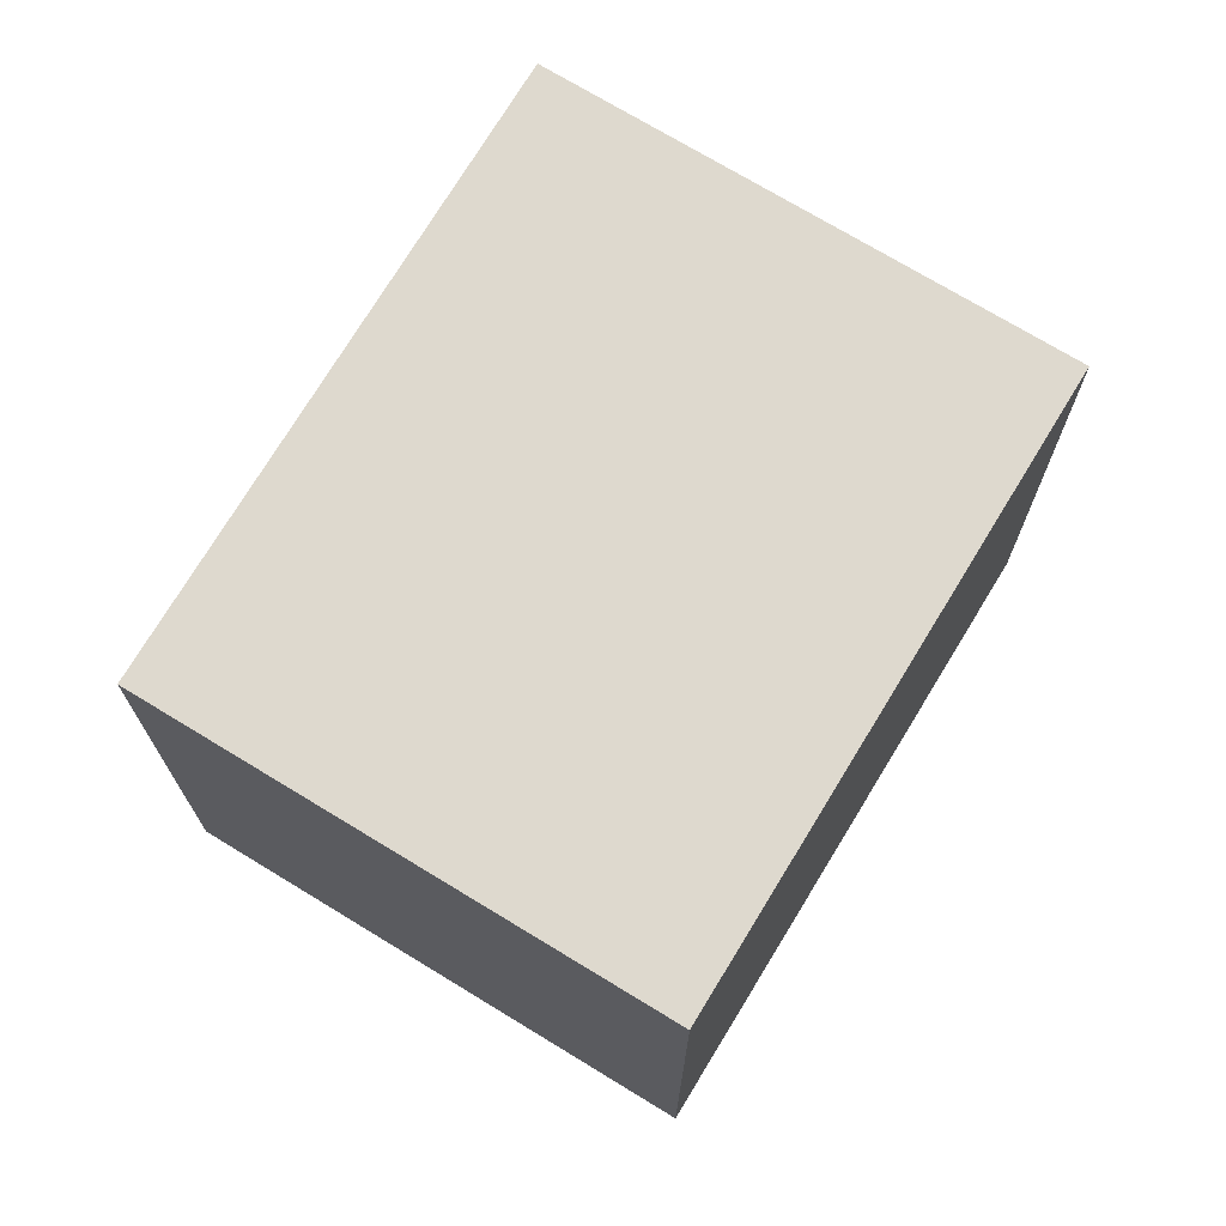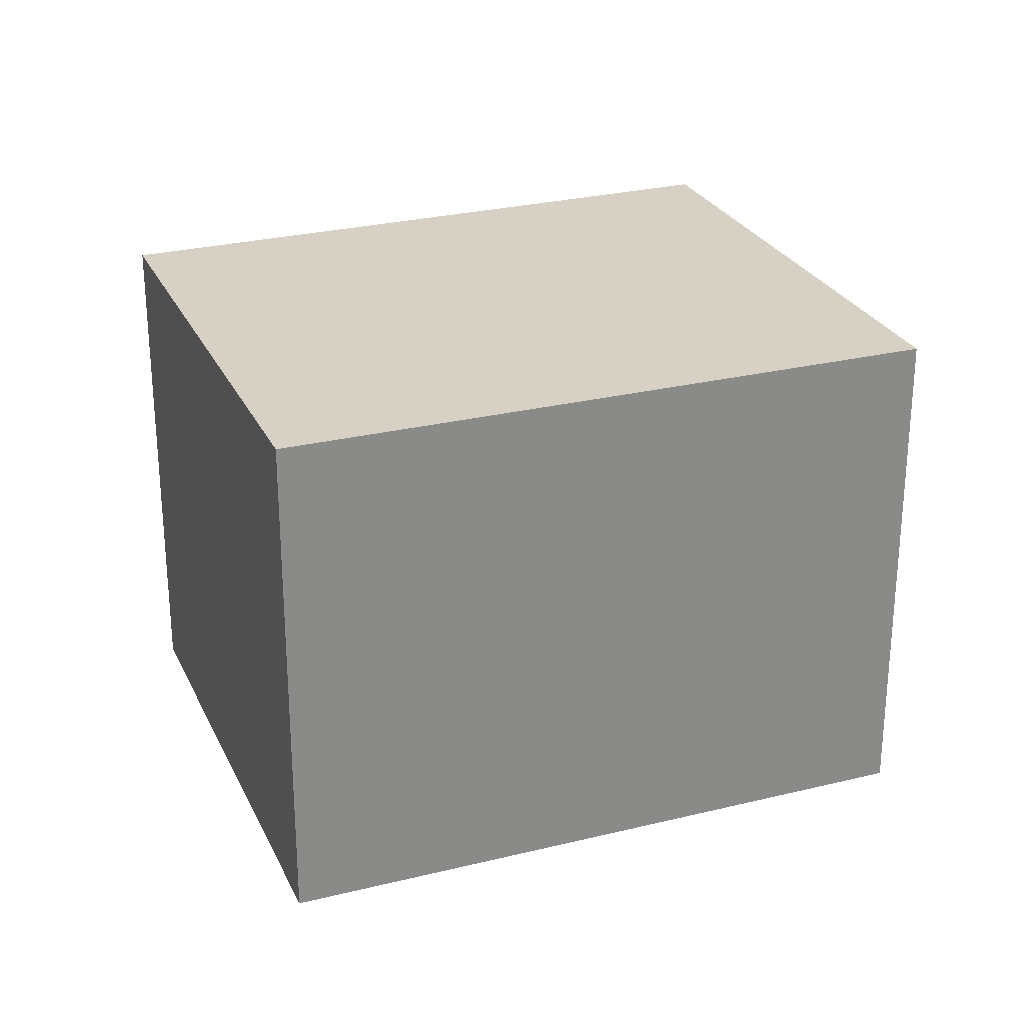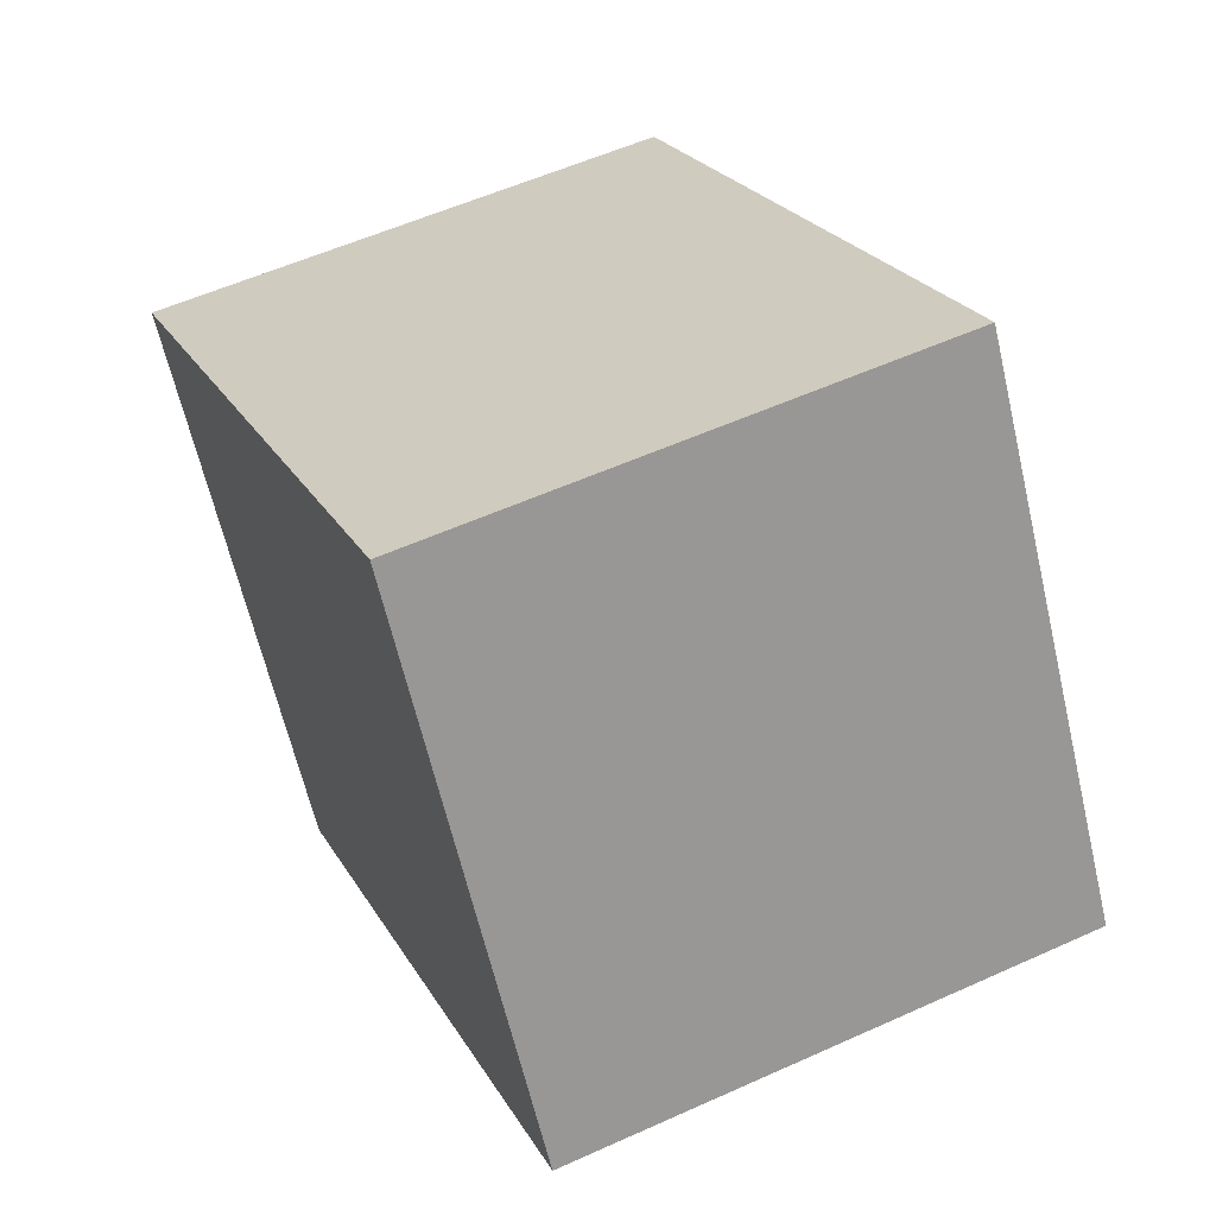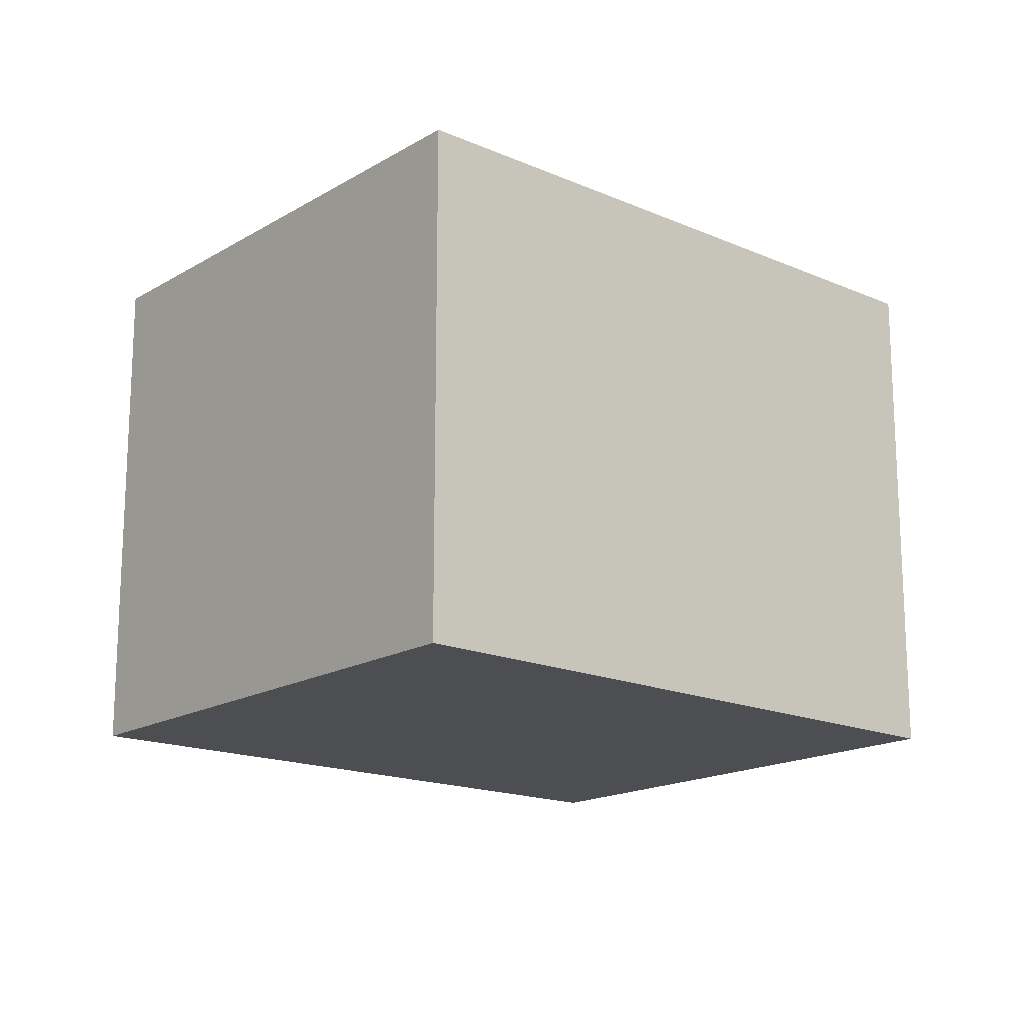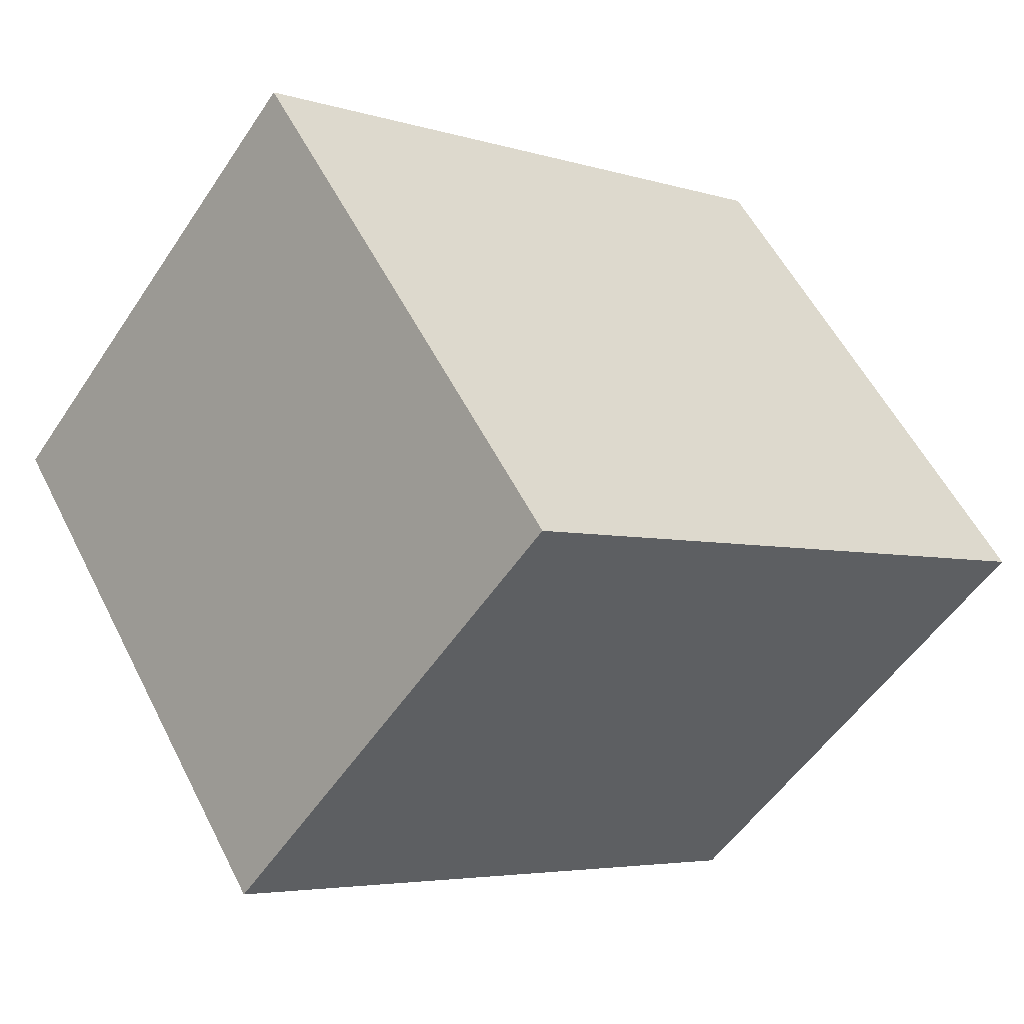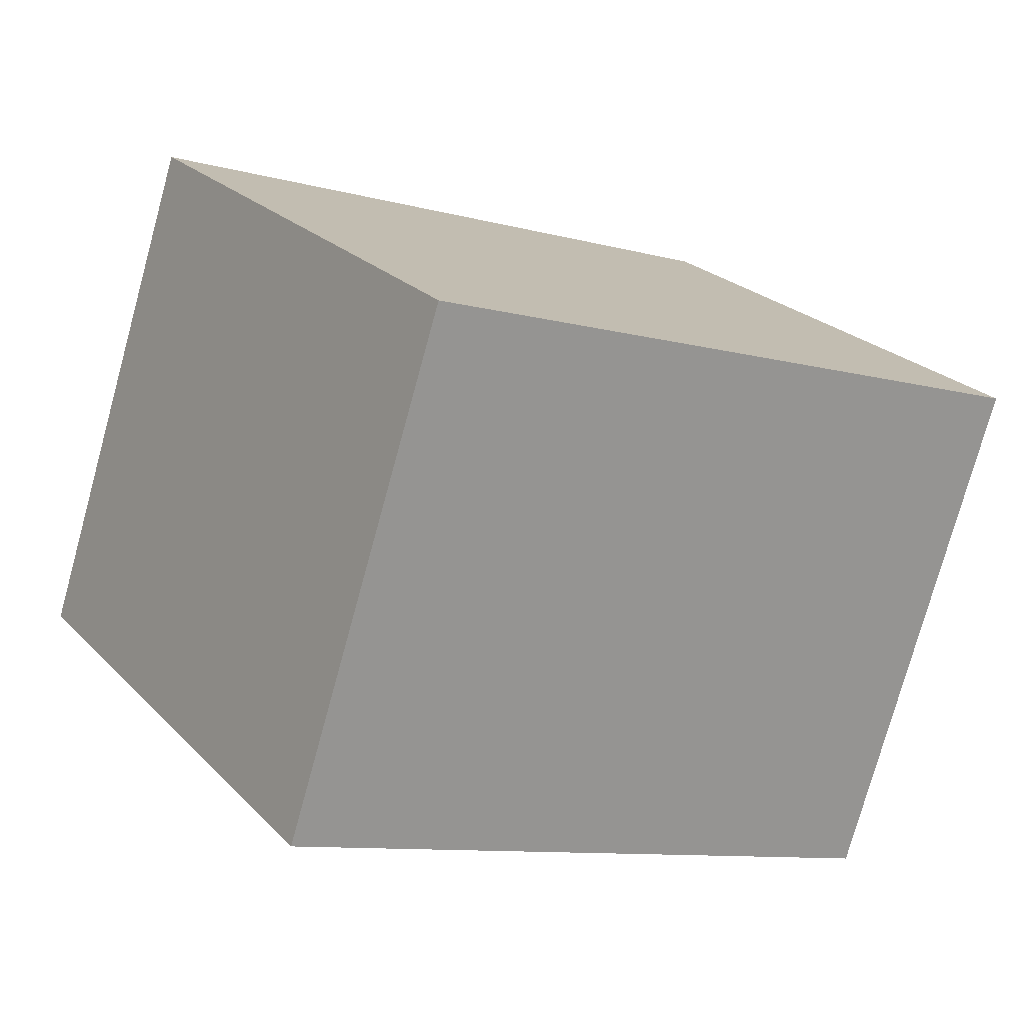
<metadata>
{"format":"obj","ext":"obj","renderer":"f3d","projection":"perspective","resolution":1024,"background":"white","views":[{"elev":71.6,"azim":89.4,"up":"+Y"},{"elev":26.6,"azim":127.0,"up":"+Y"},{"elev":55.8,"azim":64.6,"up":"+Z"},{"elev":-16.9,"azim":-72.4,"up":"+Y"},{"elev":-53.3,"azim":-32.9,"up":"+Z"},{"elev":-76.7,"azim":-15.4,"up":"+Z"}]}
</metadata>
<code>
v  1.366 2.324 -2.163
v  2.63 2.324 1.588
v  3.96 2.324 -0.544
v  0 2.324 1.423e-16
v  2.63 -9.724e-17 1.588
v  3.96 3.331e-17 -0.544
v  1.366 1.324e-16 -2.163
v  0 0 0
g defaultobject
f 1 2 3
f 2 1 4
f 5 3 2
f 3 5 6
f 6 1 3
f 1 6 7
f 7 4 1
f 4 7 8
f 8 2 4
f 2 8 5
f 5 7 6
f 7 5 8

</code>
